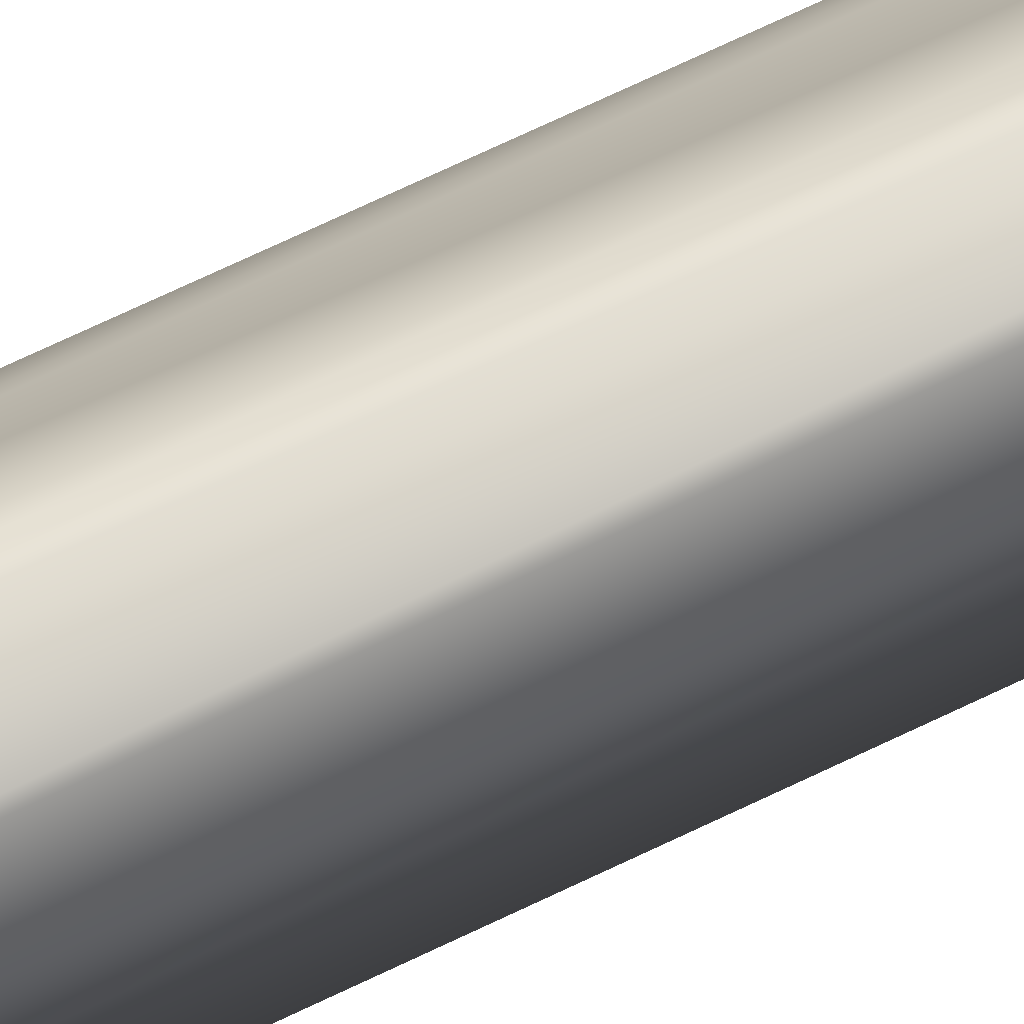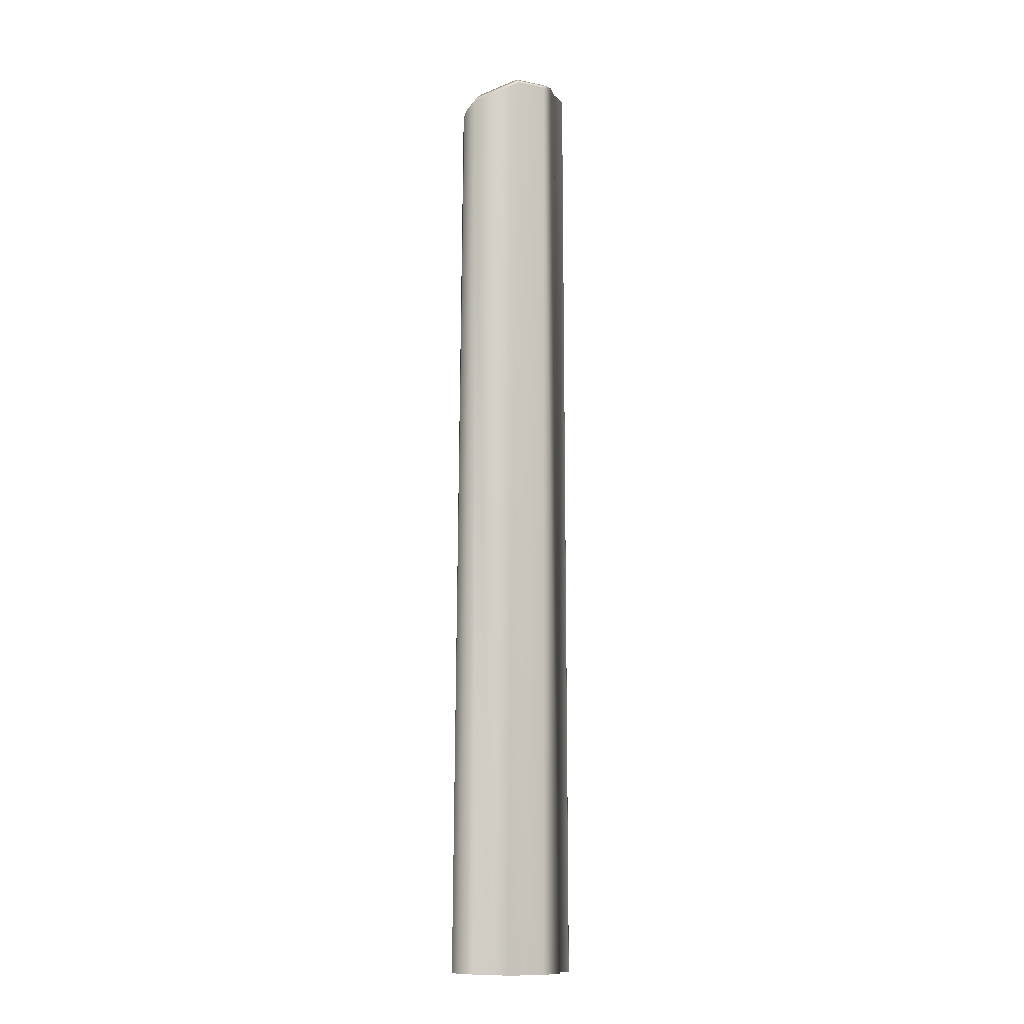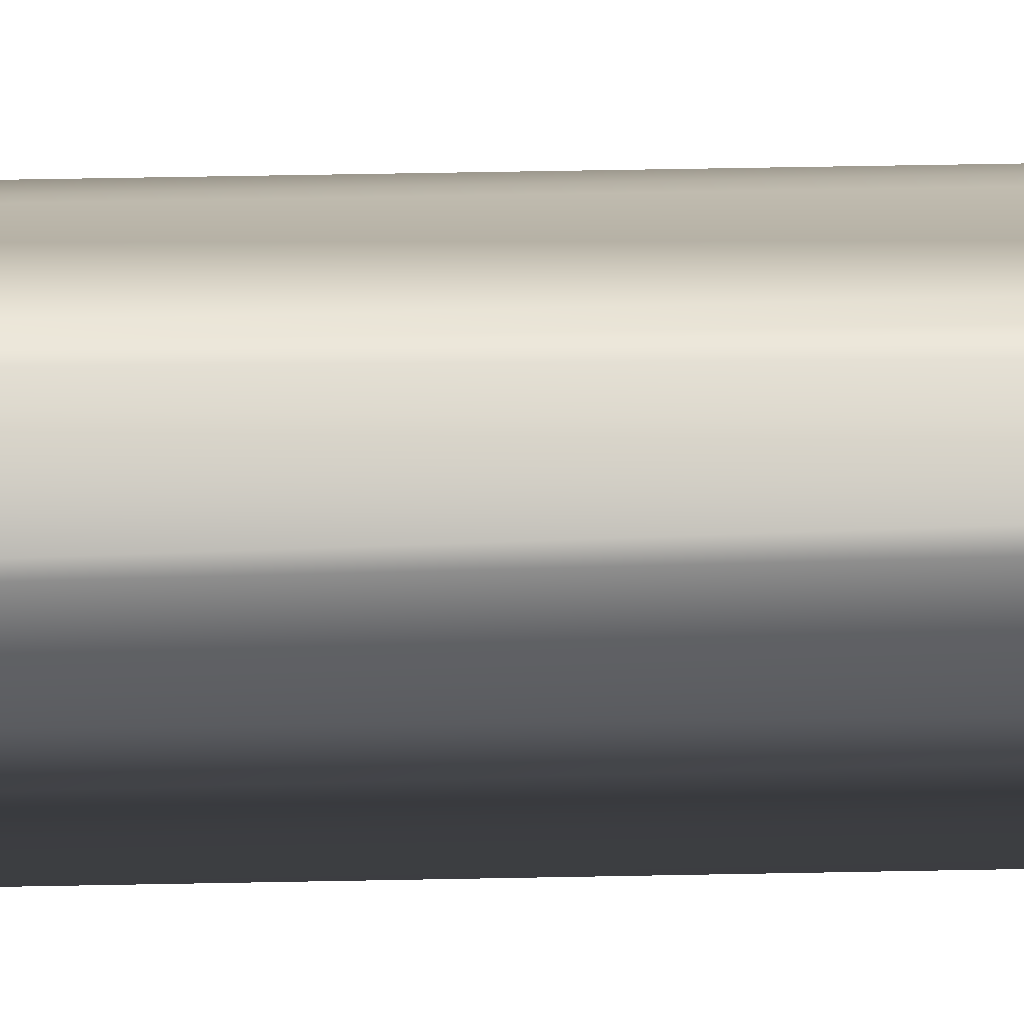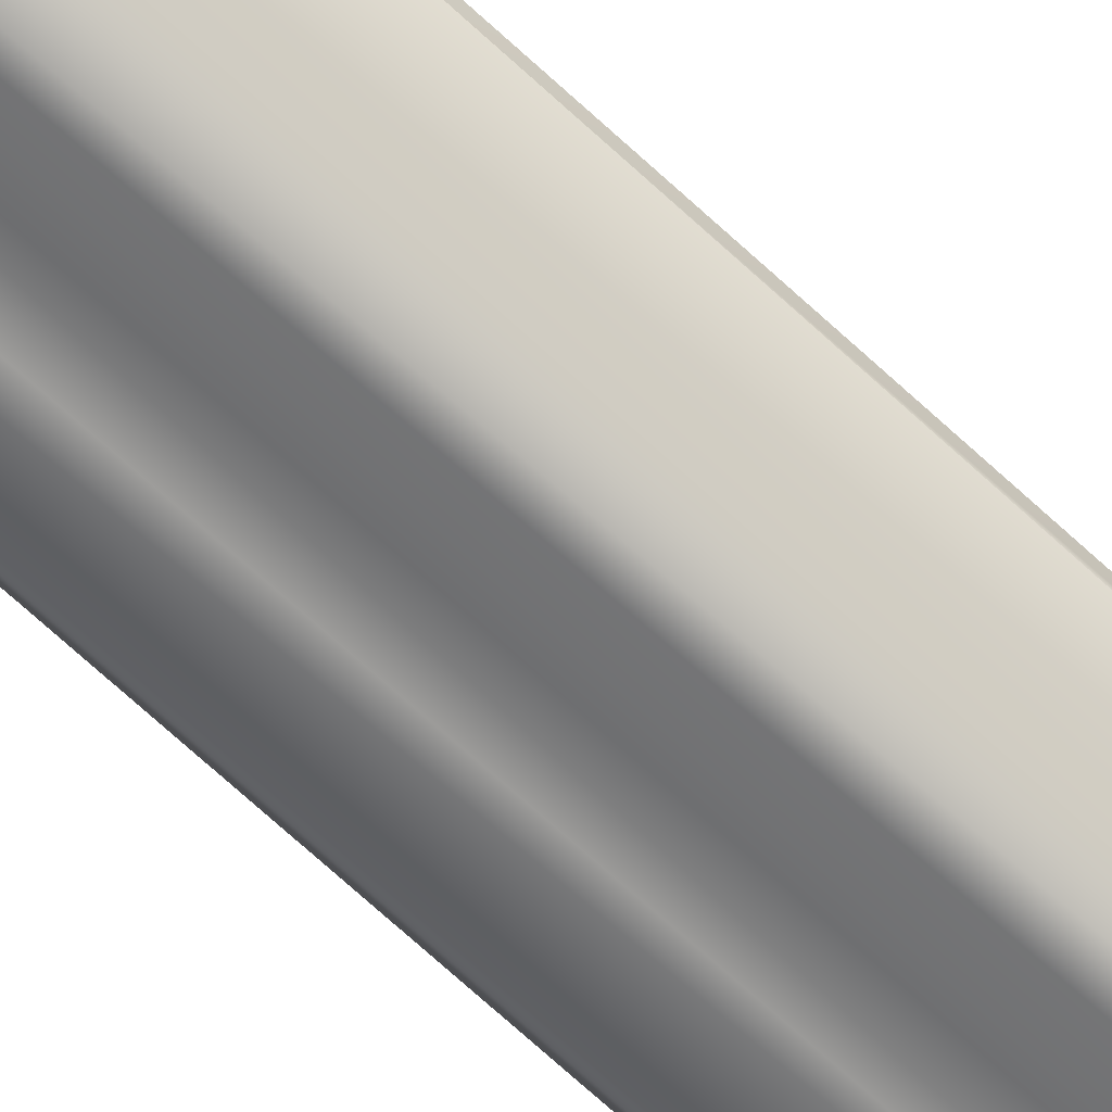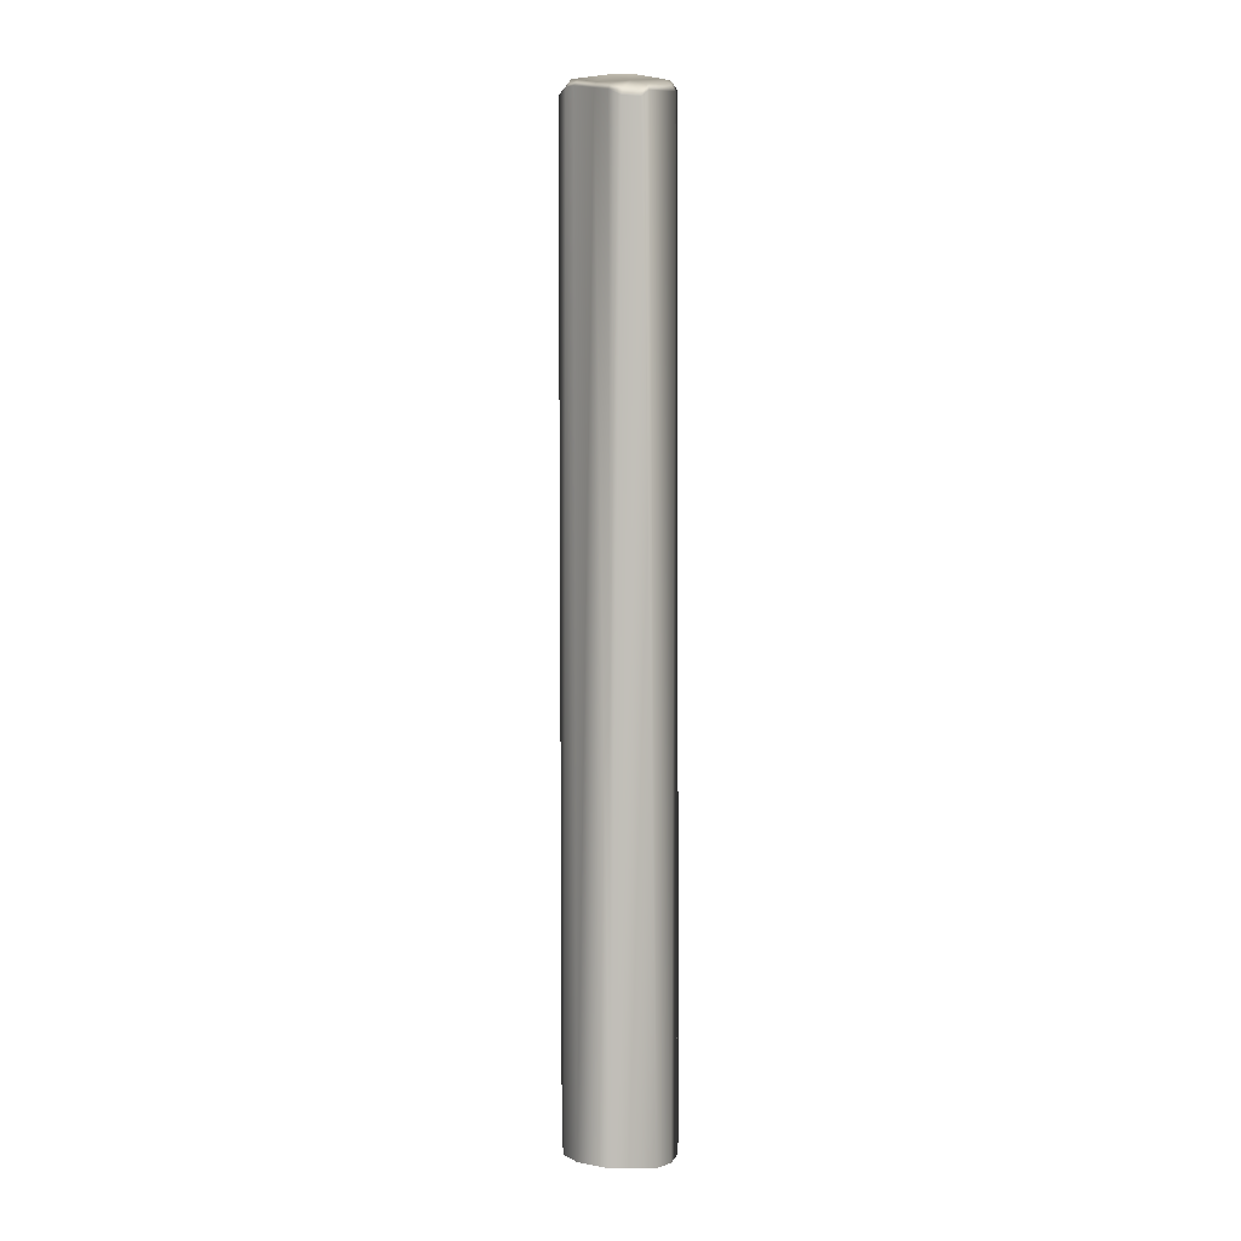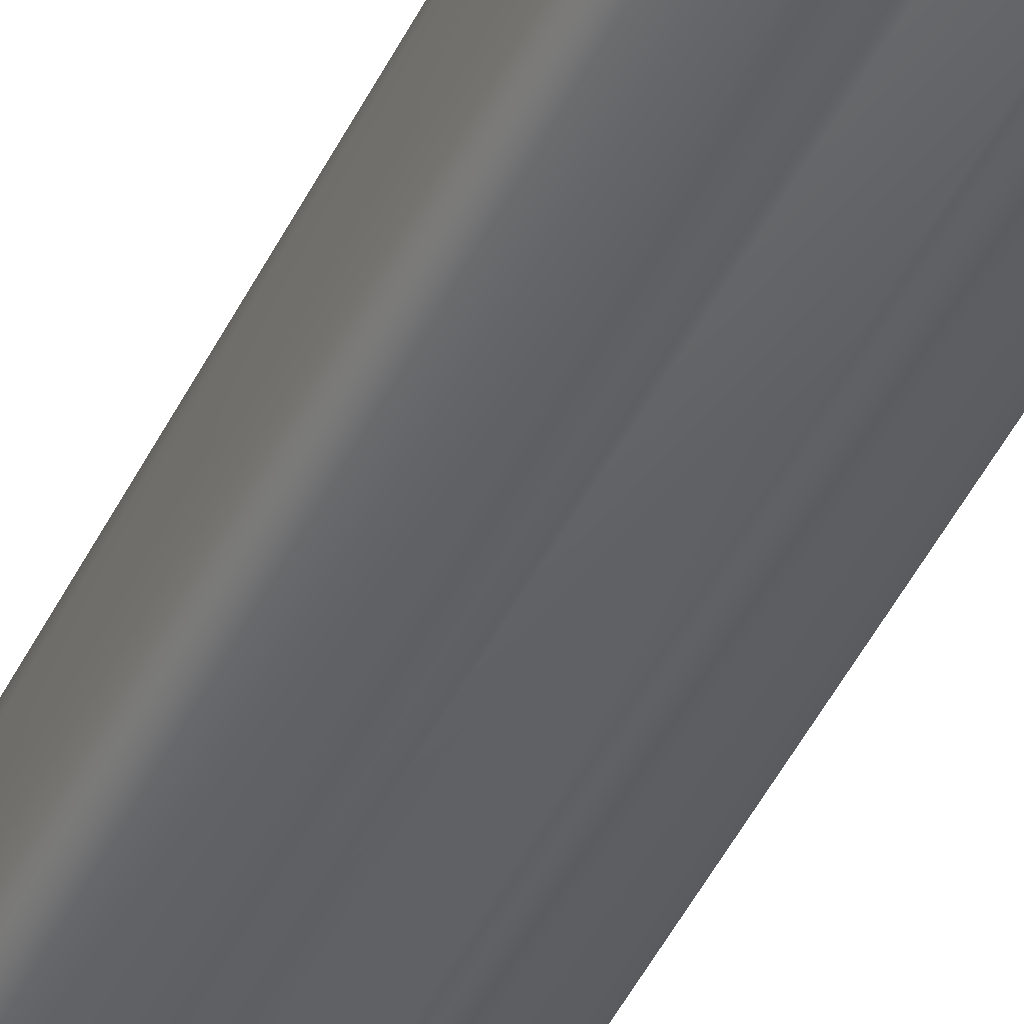
<metadata>
{"format":"obj","ext":"obj","renderer":"f3d","projection":"perspective","resolution":1024,"background":"white","views":[{"elev":71.6,"azim":64.4,"up":"+Z"},{"elev":-11.3,"azim":110.3,"up":"+Y"},{"elev":72.4,"azim":88.9,"up":"+Z"},{"elev":-76.1,"azim":48.2,"up":"+Z"},{"elev":4.6,"azim":-3.3,"up":"+Y"},{"elev":-45.0,"azim":-24.6,"up":"+Z"}]}
</metadata>
<code>
g areaCragChunk02
v -3.367 -0.07626 -0.7442
v -3.03 -0.5827 1.953
v -3.49 -0.5851 1.337
v -1.819 -0.7949 2.484
v -0.9033 0.2349 -0.7034
v 0.4458 -0.7492 3.02
v -0.9229 -0.9976 3.354
v -0.1351 -1.407 3.758
v 0.9031 -1.499 3.914
v 1.535 -1.048 3.499
v 2.764 -0.4401 1.687
v 3.199 -0.8654 1.931
v 0.6315 0.1466 0.3383
v 3.389 0.07992 -1.777
v 3.619 -0.1192 -1.908
v 1.061 0.2195 -3.634
v 2.016 -0.06846 -3.328
v -0.2109 0.2461 -3.495
v 0.7502 0.3844 -1.067
v -2.021 0.233 -3.134
v -1.133 -0.04976 -3.842
v -3.046 -0.3026 -3.293
v -3.419 -0.2465 -2.045
v 0.3142 -73.72 -4.162
v -0.2354 -0.09384 -3.864
v -0.7598 -73.72 -3.604
v 1.15 -0.1178 -4.038
v 2.189 -0.4314 -3.706
v 2.262 -73.72 -3.486
v 3.935 -0.4866 -2.159
v 4.111 -73.72 -1.266
v 3.717 -73.72 0.2057
v 3.478 -1.299 2.022
v 3.764 -73.72 1.591
v 3.232 -73.72 3.216
v 1.599 -1.497 3.722
v 2.206 -73.72 4.144
v 1.044 -1.958 4.035
v -0.9861 -73.72 4.157
v -0.2411 -1.868 3.913
v -1.082 -1.436 3.539
v -1.972 -1.211 2.594
v -2.144 -73.72 3.379
v -3.209 -73.72 2.662
v -3.305 -0.9913 2.046
v -3.807 -0.9939 1.374
v -4.041 -73.72 1.179
v -4.241 -1.245 -0.4517
v -3.639 -0.4328 -0.9094
v -4.111 -73.72 -1.856
v -3.729 -0.6252 -2.308
v -3.754 -73.72 -3.068
v -3.209 -0.7109 -3.552
v -2.852 -73.72 -3.854
v -1.24 -0.411 -4.265
v -1.88 -73.72 -4.157
v -0.7598 -73.72 -3.604
v -0.2354 -0.09384 -3.864
v -3.305 -0.9913 2.046
v -3.03 -0.5827 1.953
v -1.819 -0.7949 2.484
v -1.972 -1.211 2.594
v -3.807 -0.9939 1.374
v -0.9229 -0.9976 3.354
v -3.49 -0.5851 1.337
v -1.082 -1.436 3.539
v -3.639 -0.4328 -0.9094
v -0.1351 -1.407 3.758
v -3.367 -0.07626 -0.7442
v -0.2411 -1.868 3.913
v -3.729 -0.6252 -2.308
v 0.9031 -1.499 3.914
v -3.419 -0.2465 -2.045
v 1.044 -1.958 4.035
v -3.209 -0.7109 -3.552
v 1.535 -1.048 3.499
v -3.046 -0.3026 -3.293
v 1.599 -1.497 3.722
v -1.24 -0.411 -4.265
v 3.199 -0.8654 1.931
v -1.133 -0.04976 -3.842
v 3.478 -1.299 2.022
v -0.2354 -0.09384 -3.864
v 3.619 -0.1192 -1.908
v -0.2109 0.2461 -3.495
v 3.935 -0.4866 -2.159
v 1.15 -0.1178 -4.038
v 2.016 -0.06846 -3.328
v 1.061 0.2195 -3.634
v 2.189 -0.4314 -3.706
g areaCragChunk02_0
f 3 2 1
f 1 2 4
f 5 1 4
f 5 4 6
f 7 6 4
f 7 8 6
f 6 8 9
f 9 10 6
f 6 10 11
f 12 11 10
f 13 6 11
f 13 5 6
f 11 12 14
f 13 11 14
f 12 15 14
f 16 14 15
f 16 15 17
f 16 18 14
f 19 13 14
f 19 5 13
f 18 19 14
f 18 5 19
f 5 18 20
f 20 18 21
f 5 20 1
f 22 20 21
f 1 20 23
f 20 22 23
f 26 25 24
f 25 27 24
f 24 27 28
f 29 24 28
f 30 29 28
f 30 31 29
f 30 32 31
f 32 30 33
f 34 32 33
f 34 33 35
f 33 36 35
f 35 36 37
f 36 38 37
f 39 37 38
f 40 39 38
f 41 39 40
f 39 41 42
f 43 39 42
f 43 42 44
f 42 45 44
f 46 44 45
f 46 47 44
f 46 48 47
f 48 46 49
f 50 47 48
f 51 48 49
f 51 50 48
f 51 52 50
f 53 52 51
f 53 54 52
f 55 54 53
f 55 56 54
f 56 55 57
f 55 58 57
f 61 60 59
f 62 61 59
f 59 60 63
f 64 61 62
f 60 65 63
f 66 64 62
f 63 65 67
f 68 64 66
f 65 69 67
f 70 68 66
f 67 69 71
f 72 68 70
f 69 73 71
f 74 72 70
f 71 73 75
f 76 72 74
f 73 77 75
f 78 76 74
f 75 77 79
f 80 76 78
f 77 81 79
f 82 80 78
f 79 81 83
f 84 80 82
f 81 85 83
f 86 84 82
f 83 85 87
f 88 84 86
f 85 89 87
f 90 88 86
f 87 89 90
f 89 88 90

</code>
